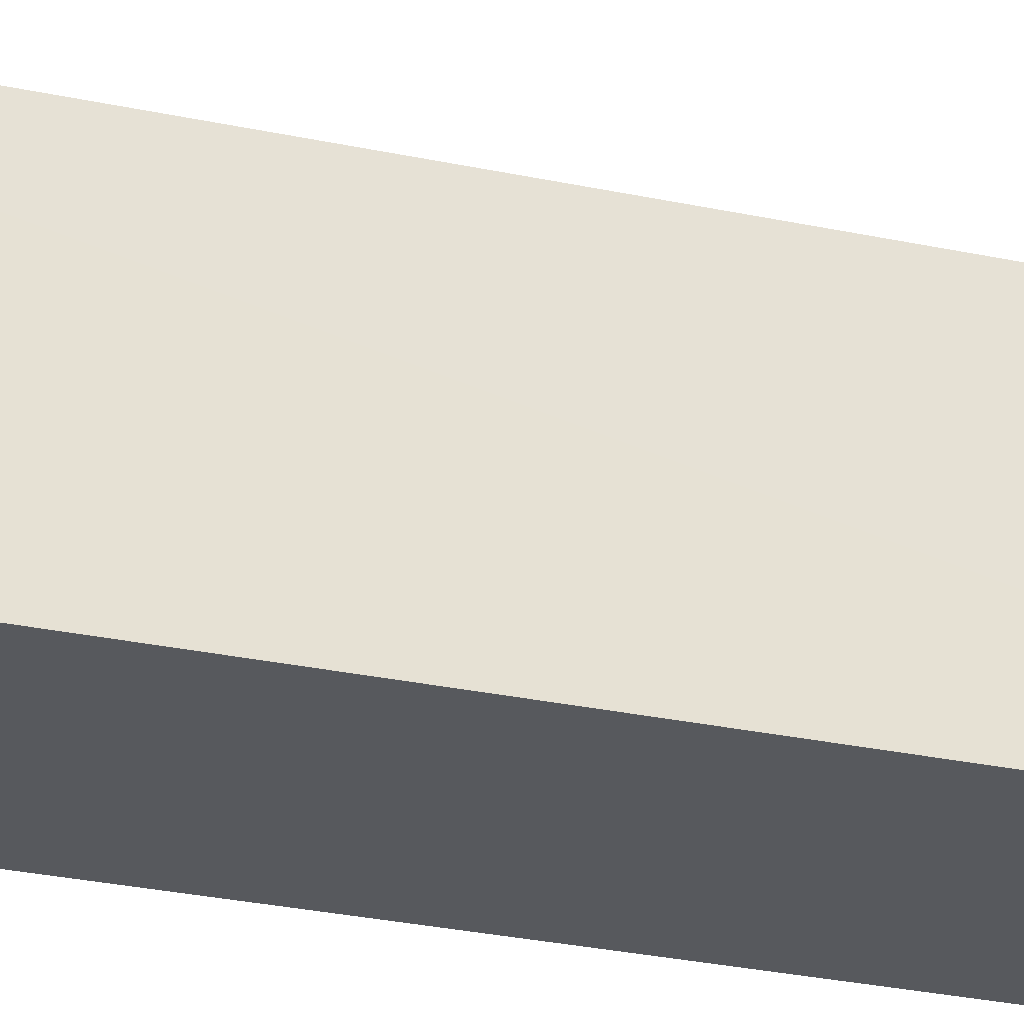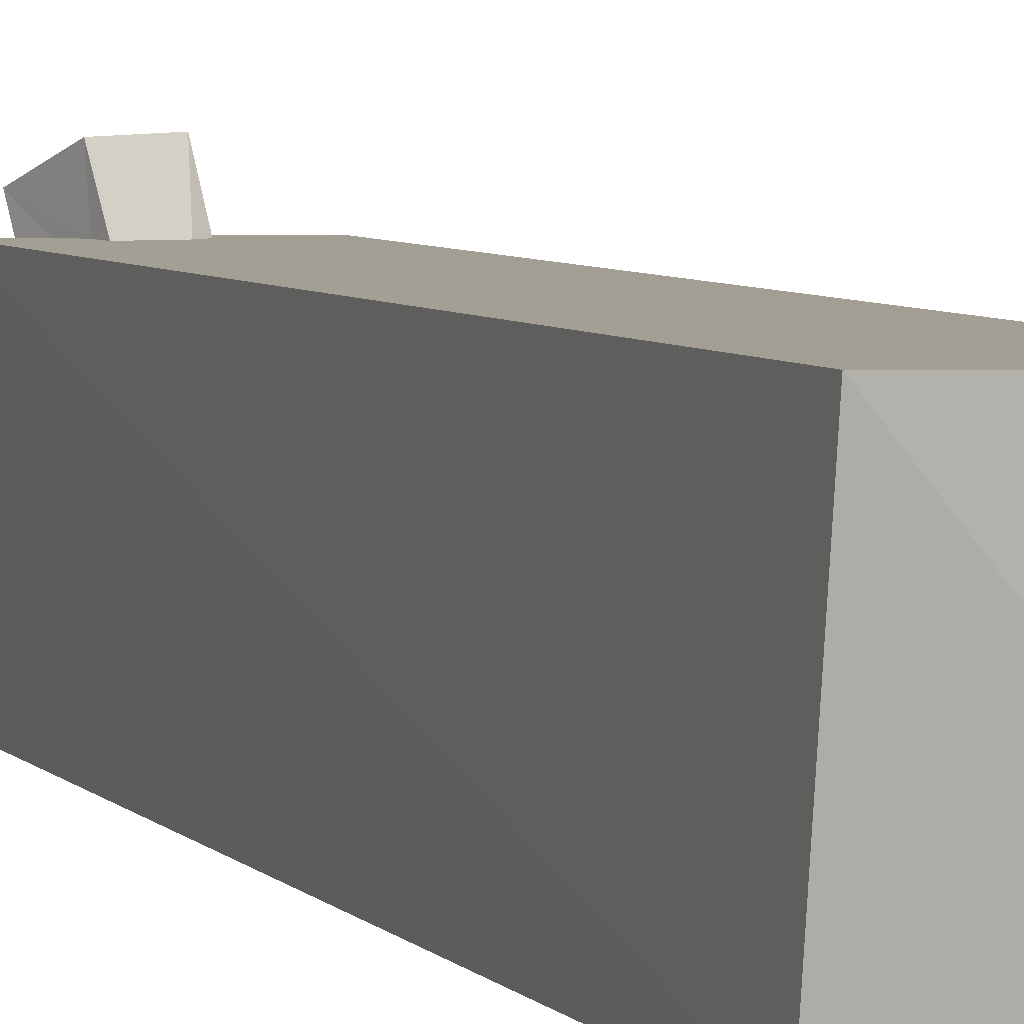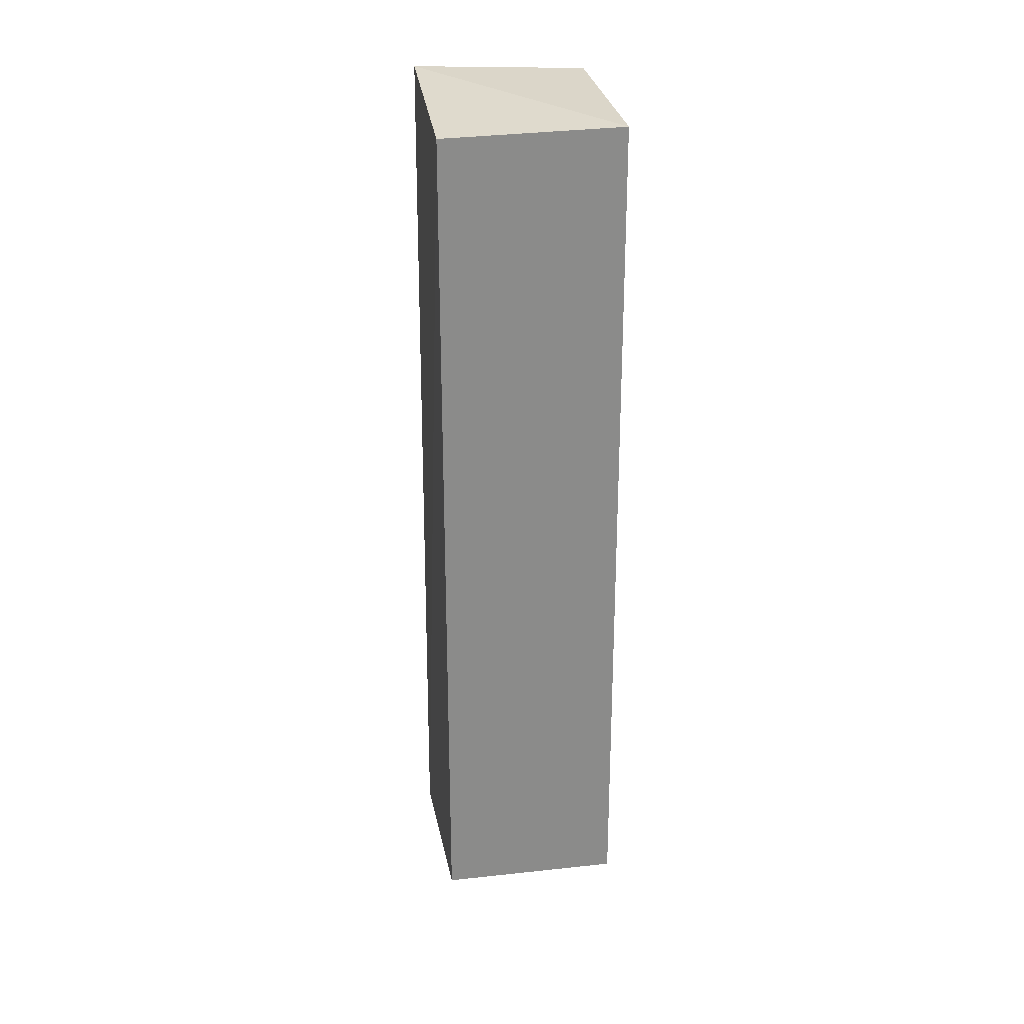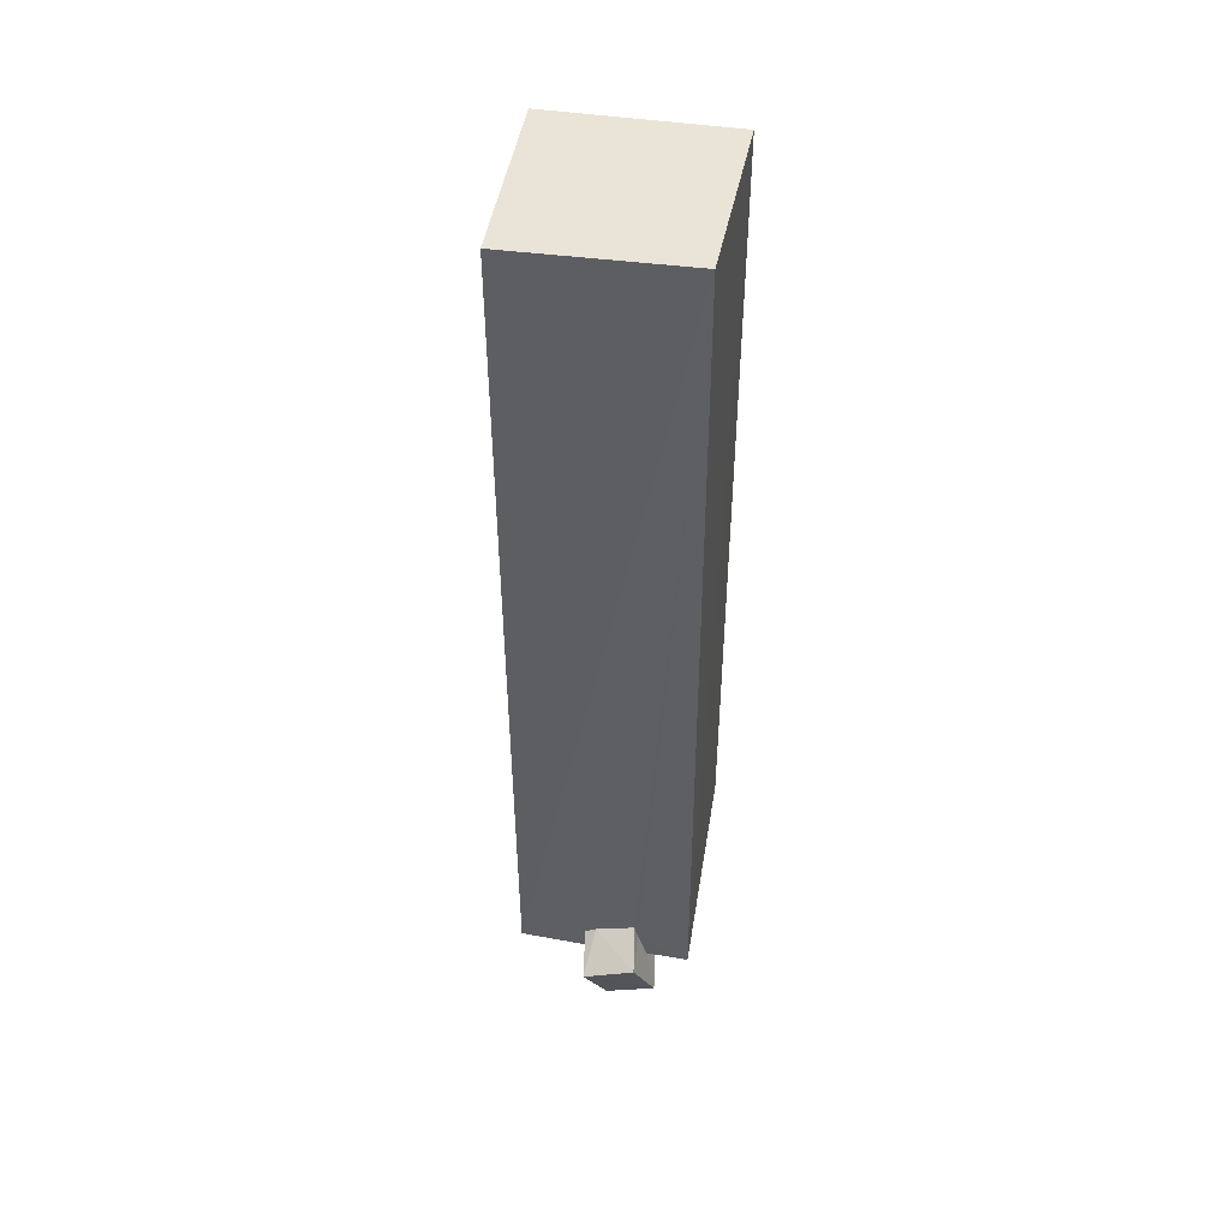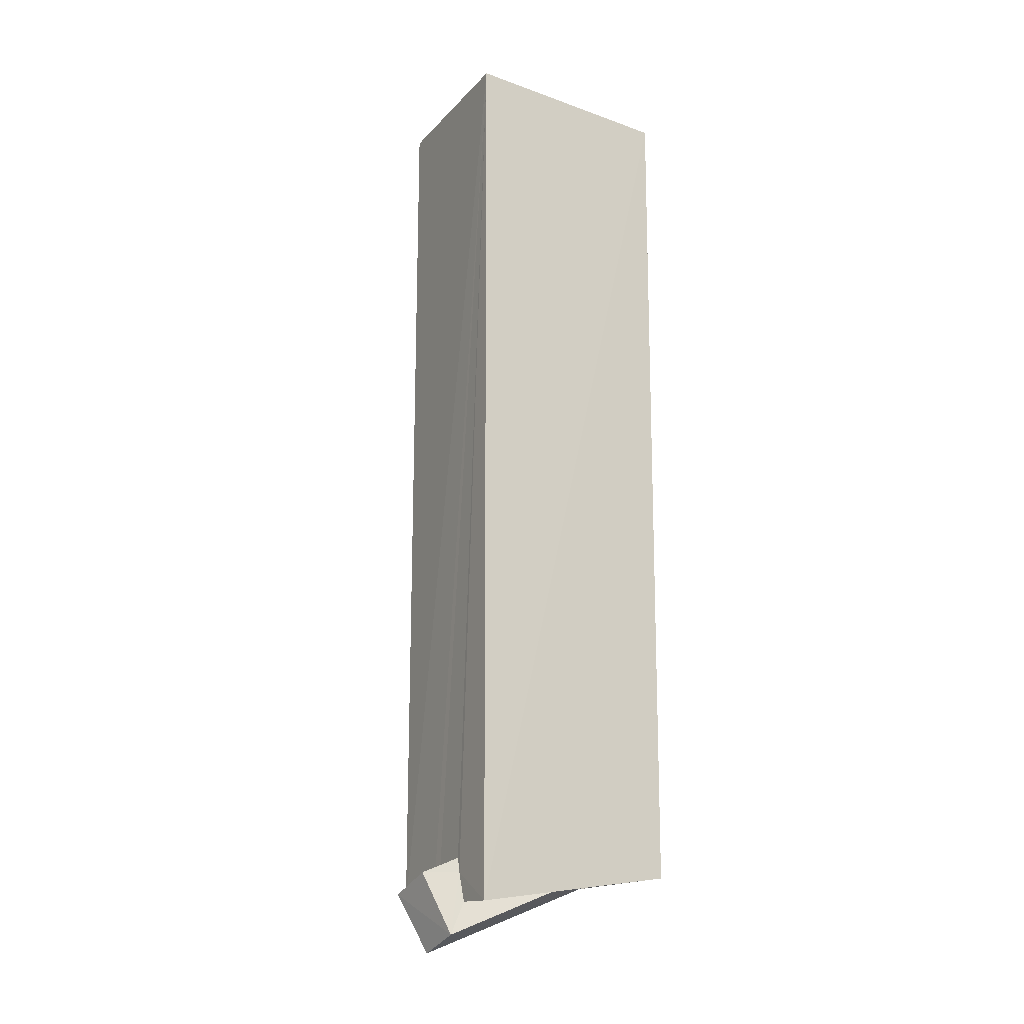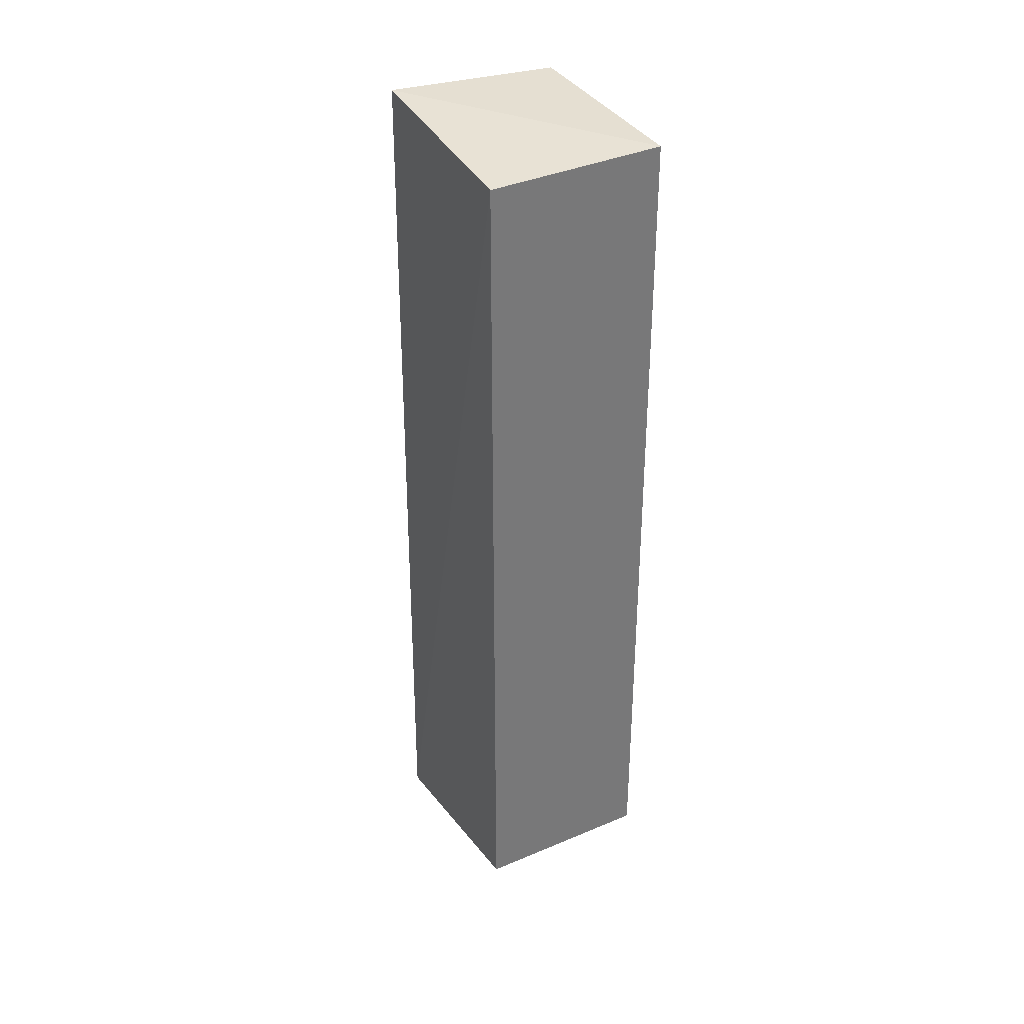
<metadata>
{"format":"obj","ext":"obj","renderer":"f3d","projection":"perspective","resolution":1024,"background":"white","views":[{"elev":-30.5,"azim":73.1,"up":"+Z"},{"elev":5.3,"azim":159.0,"up":"+Z"},{"elev":26.6,"azim":170.6,"up":"+Y"},{"elev":47.5,"azim":9.5,"up":"+Y"},{"elev":-15.2,"azim":60.4,"up":"+Y"},{"elev":34.6,"azim":151.2,"up":"+Y"}]}
</metadata>
<code>
o 029_Cube.124
v -1.249 -5.862 -1.379
v -1.168 -6.139 1.4
v -1.197 6.043 1.353
v -1.243 5.884 -1.376
v 1.238 -5.817 -1.445
v 0.4277 -5.904 -0.4898
v -0.2469 -5.895 -1.097
v -0.2129 -5.99 0.2732
v -0.2753 -5.907 -1.096
v -0.2774 -5.847 -1.099
v 1.197 6.14 1.416
v -0.1954 -6.046 0.5348
v -0.129 -6.18 1.414
v 1.238 -6.187 1.42
v 0.6453 -6.18 1.411
v 0.5258 -5.893 -0.369
v -0.2403 -5.858 1.407
v 0.519 -5.778 1.417
v -0.08547 -5.755 1.406
v 0.4648 -5.58 1.413
v 1.252 5.846 -1.439
v -0.2733 -5.873 -1.106
v 0.1154 -6.859 1.699
v 0.8023 -6.627 1.69
v -0.1614 -6.066 2.023
v 0.5508 -5.799 2.003
f 1 2 3 4
f 5 1 4 21
f 21 11 14 5
f 19 20 11 17
f 18 14 11 20
f 11 3 2 17
f 2 13 17
f 18 15 14
f 6 5 16
f 14 15 16 5
f 2 1 8 12
f 9 1 7 10
f 8 1 9
f 12 13 2
f 1 5 7
f 5 6 7
f 11 21 4 3
f 12 22 23 13
f 25 17 13 23
f 22 12 8 9
f 19 25 26 20
f 17 25 19
f 26 24 18 20
f 15 18 24
f 24 16 15
f 22 7 6 16
f 24 23 22 16
f 22 9 10 7
f 24 26 25 23

</code>
